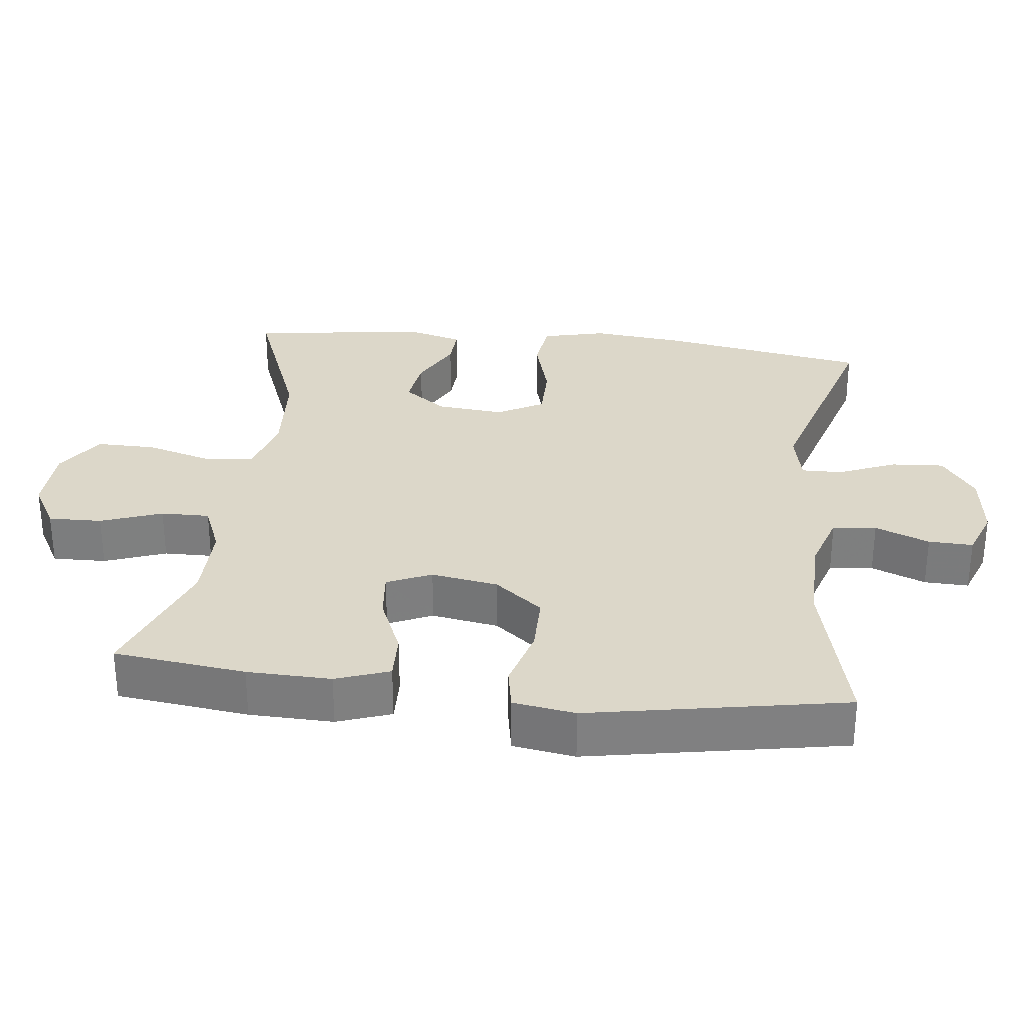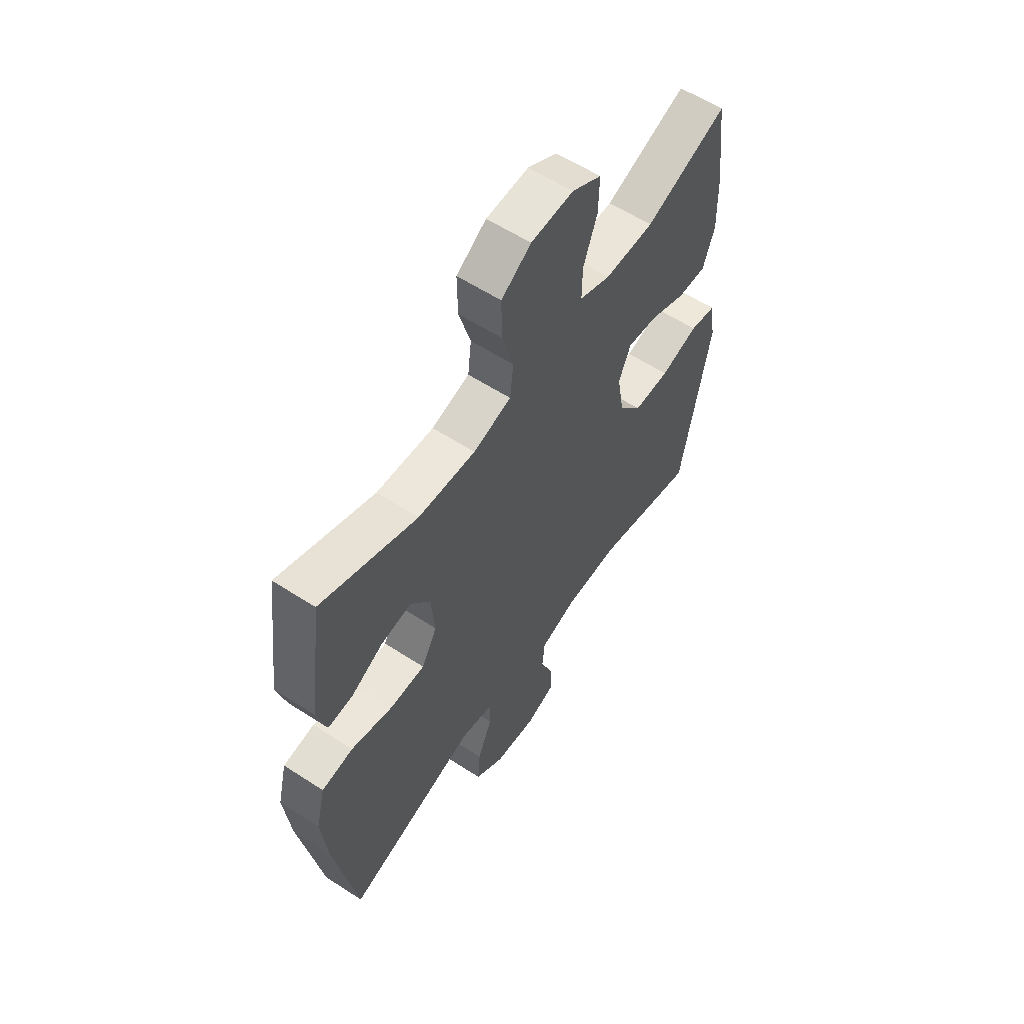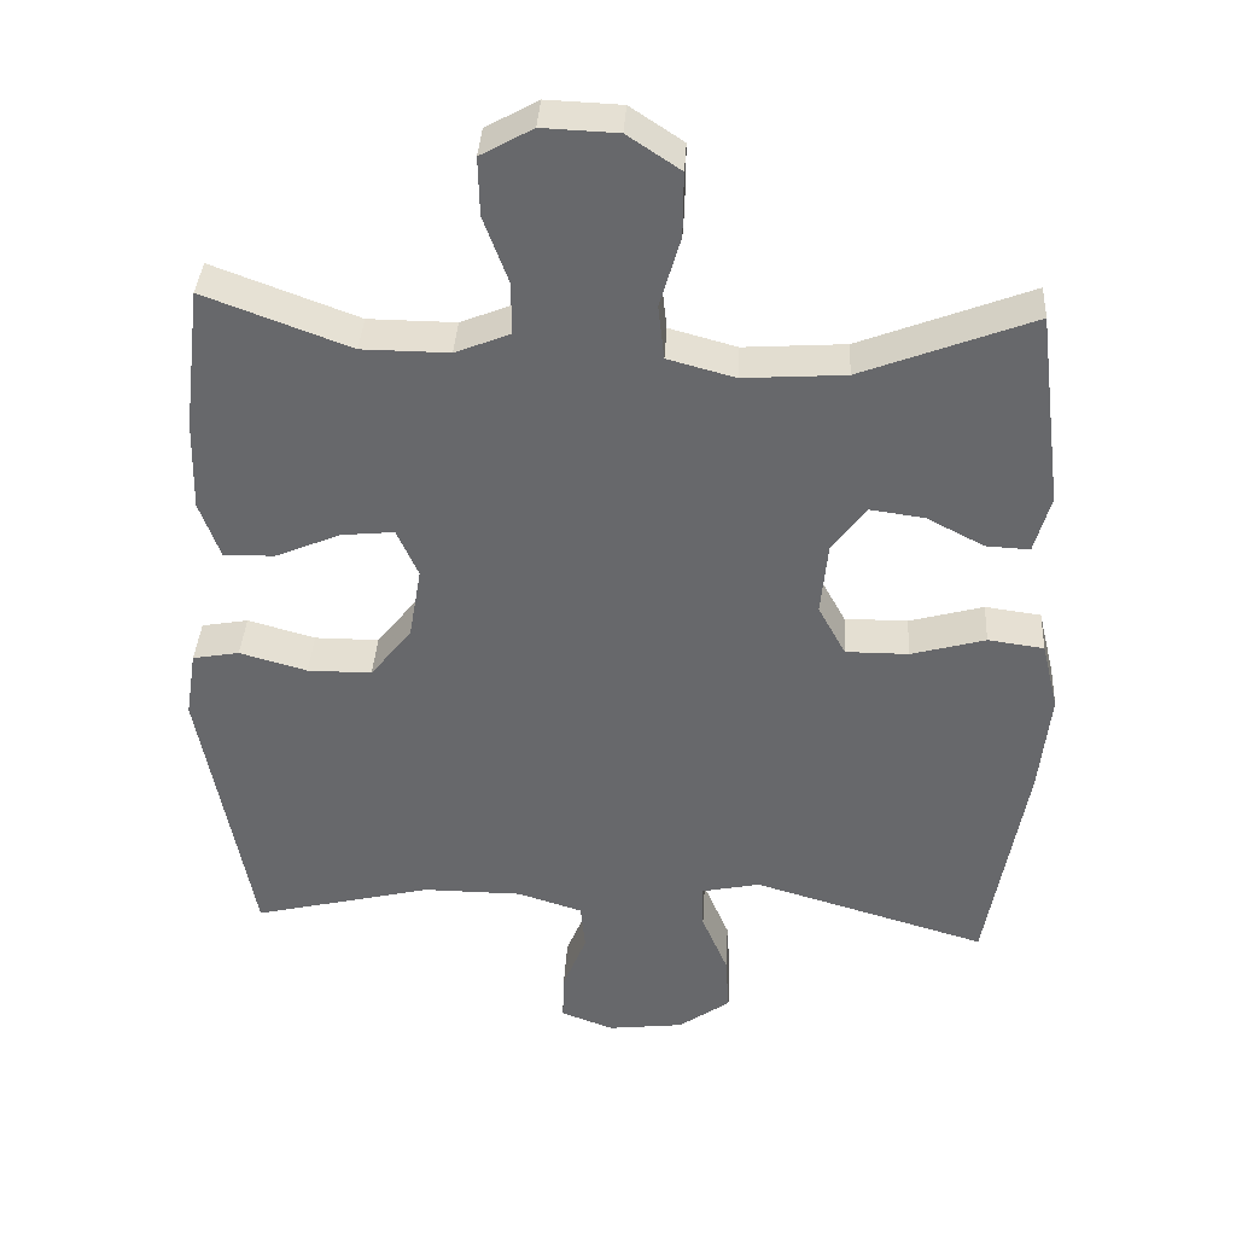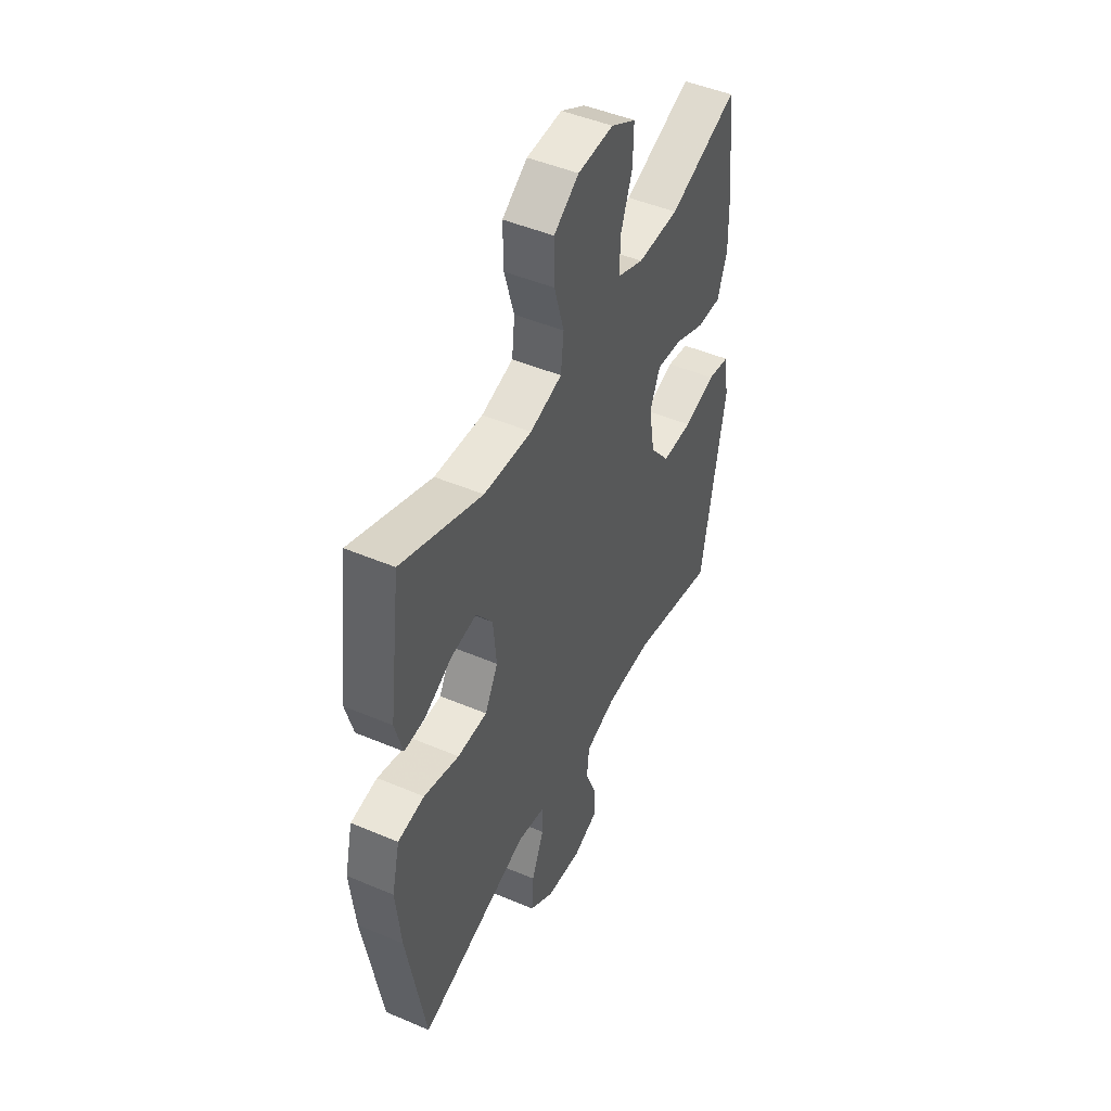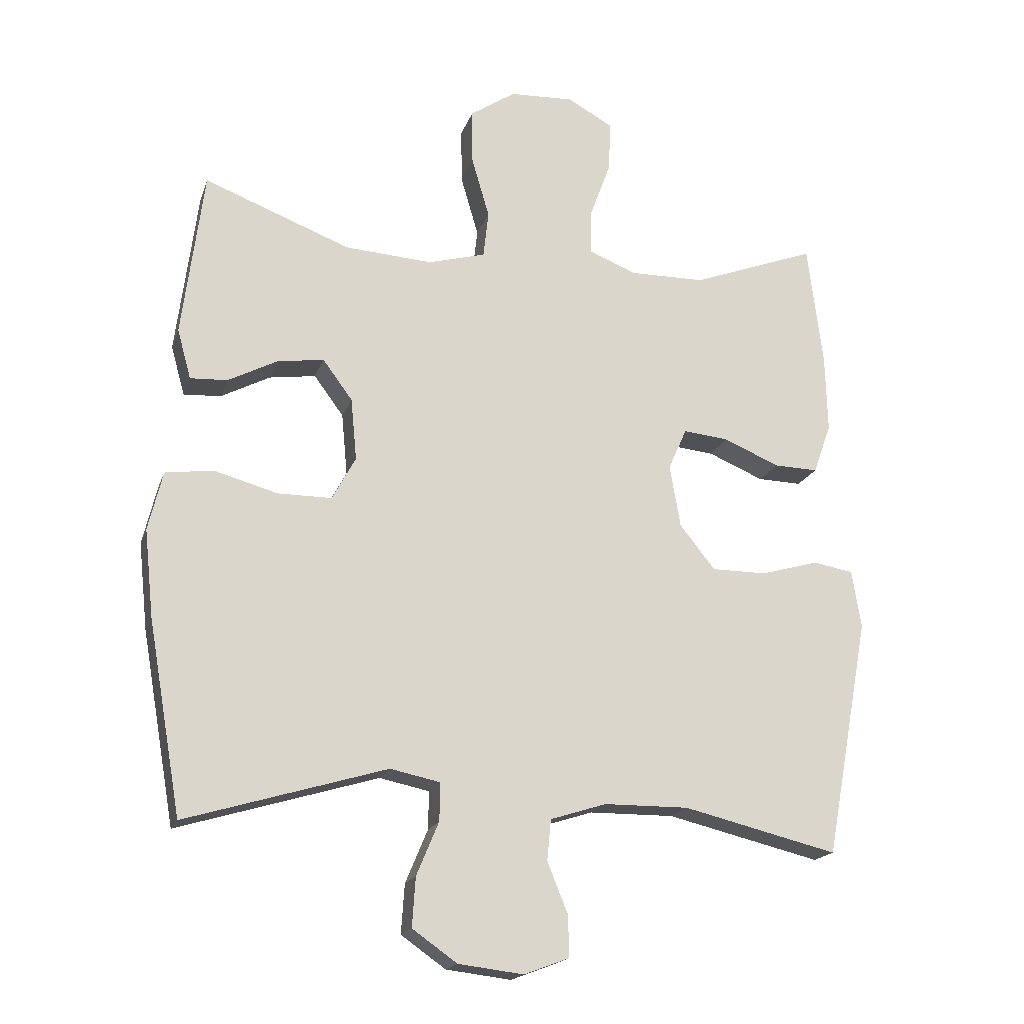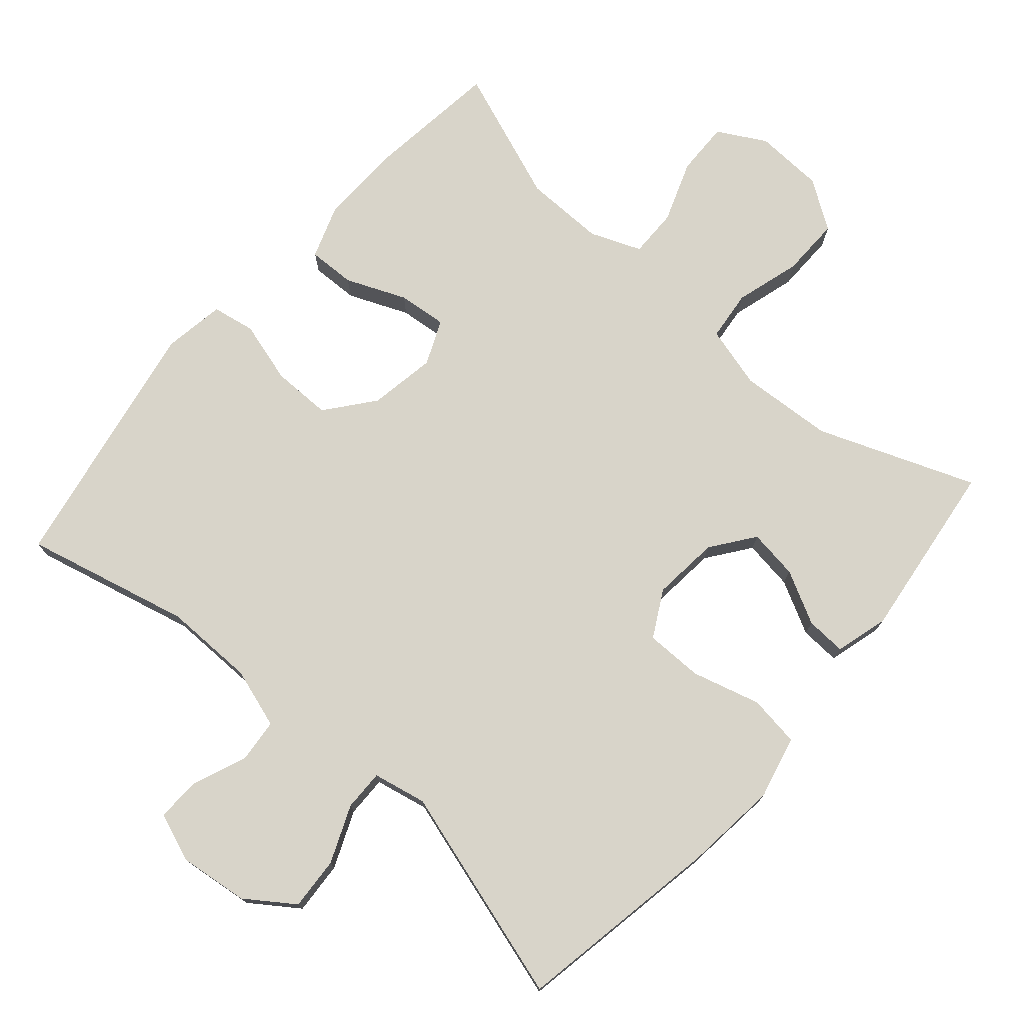
<metadata>
{"format":"obj","ext":"obj","renderer":"f3d","projection":"perspective","resolution":1024,"background":"white","views":[{"elev":30.3,"azim":96.6,"up":"+Y"},{"elev":58.8,"azim":-56.2,"up":"+Z"},{"elev":37.2,"azim":-176.7,"up":"+Z"},{"elev":47.3,"azim":-64.4,"up":"+Z"},{"elev":-18.2,"azim":-15.7,"up":"+Z"},{"elev":75.3,"azim":-138.9,"up":"+Y"}]}
</metadata>
<code>
v -0.5 0.07 0.5
v -0.277 0.07 0.414
v -0.144 0.07 0.405
v -0.056 0.07 0.429
v -0.048 0.07 0.5
v -0.075 0.07 0.593
v -0.076 0.07 0.677
v -0.007 0.07 0.723
v 0.091 0.07 0.727
v 0.159 0.07 0.689
v 0.157 0.07 0.613
v 0.125 0.07 0.526
v 0.124 0.07 0.457
v 0.196 0.07 0.428
v 0.31 0.07 0.429
v 0.5 0.07 0.5
v 0.523 0.07 0.313
v 0.526 0.07 0.194
v 0.499 0.07 0.118
v 0.432 0.07 0.12
v 0.347 0.07 0.156
v 0.278 0.07 0.163
v 0.25 0.07 0.1
v 0.266 0.07 0.005
v 0.32 0.07 -0.063
v 0.404 0.07 -0.063
v 0.492 0.07 -0.038
v 0.553 0.07 -0.049
v 0.567 0.07 -0.137
v 0.5 0.07 -0.5
v 0.265 0.07 -0.443
v 0.136 0.07 -0.444
v 0.051 0.07 -0.471
v 0.045 0.07 -0.533
v 0.076 0.07 -0.61
v 0.078 0.07 -0.673
v 0.009 0.07 -0.699
v -0.09 0.07 -0.687
v -0.158 0.07 -0.639
v -0.153 0.07 -0.564
v -0.119 0.07 -0.483
v -0.118 0.07 -0.425
v -0.194 0.07 -0.409
v -0.5 0.07 -0.5
v -0.551 0.07 -0.207
v -0.565 0.07 -0.074
v -0.543 0.07 0.016
v -0.47 0.07 0.026
v -0.373 0.07 -0.001
v -0.291 0.07 -0.001
v -0.255 0.07 0.065
v -0.264 0.07 0.16
v -0.309 0.07 0.221
v -0.38 0.07 0.211
v -0.455 0.07 0.172
v -0.512 0.07 0.169
v -0.533 0.07 0.245
v -0.5 0 0.5
v -0.277 0 0.414
v -0.144 0 0.405
v -0.056 0 0.429
v -0.048 0 0.5
v -0.075 0 0.593
v -0.076 0 0.677
v -0.007 0 0.723
v 0.091 0 0.727
v 0.159 0 0.689
v 0.157 0 0.613
v 0.125 0 0.526
v 0.124 0 0.457
v 0.196 0 0.428
v 0.31 0 0.429
v 0.5 0 0.5
v 0.523 0 0.313
v 0.526 0 0.194
v 0.499 0 0.118
v 0.432 0 0.12
v 0.347 0 0.156
v 0.278 0 0.163
v 0.25 0 0.1
v 0.266 0 0.005
v 0.32 0 -0.063
v 0.404 0 -0.063
v 0.492 0 -0.038
v 0.553 0 -0.049
v 0.567 0 -0.137
v 0.5 0 -0.5
v 0.265 0 -0.443
v 0.136 0 -0.444
v 0.051 0 -0.471
v 0.045 0 -0.533
v 0.076 0 -0.61
v 0.078 0 -0.673
v 0.009 0 -0.699
v -0.09 0 -0.687
v -0.158 0 -0.639
v -0.153 0 -0.564
v -0.119 0 -0.483
v -0.118 0 -0.425
v -0.194 0 -0.409
v -0.5 0 -0.5
v -0.551 0 -0.207
v -0.565 0 -0.074
v -0.543 0 0.016
v -0.47 0 0.026
v -0.373 0 -0.001
v -0.291 0 -0.001
v -0.255 0 0.065
v -0.264 0 0.16
v -0.309 0 0.221
v -0.38 0 0.211
v -0.455 0 0.172
v -0.512 0 0.169
v -0.533 0 0.245
f 57 1 2
f 56 57 2
f 55 56 2
f 54 55 2
f 53 54 2 3
f 52 53 3 4
f 51 52 4
f 50 51 4
f 47 48 49
f 46 47 49
f 45 46 49
f 44 45 49
f 43 44 49
f 42 43 49 50
f 39 40 41
f 38 39 41
f 37 38 41
f 36 37 41
f 35 36 41
f 34 35 41
f 33 34 41 42
f 42 50 4
f 33 42 4
f 32 33 4
f 29 30 31
f 28 29 31
f 27 28 31
f 26 27 31
f 25 26 31 32
f 19 20 21
f 18 19 21
f 17 18 21
f 16 17 21
f 15 16 21
f 14 15 21 22
f 13 14 22 23
f 10 11 12
f 9 10 12
f 8 9 12
f 7 8 12
f 6 7 12
f 5 6 12
f 5 12 13
f 13 23 24
f 5 13 24
f 4 5 24
f 24 25 32
f 4 24 32
f 59 58 114
f 59 114 113
f 59 113 112
f 59 112 111
f 60 59 111 110
f 61 60 110 109
f 61 109 108
f 61 108 107
f 106 105 104
f 106 104 103
f 106 103 102
f 106 102 101
f 106 101 100
f 107 106 100 99
f 98 97 96
f 98 96 95
f 98 95 94
f 98 94 93
f 98 93 92
f 98 92 91
f 99 98 91 90
f 61 107 99
f 61 99 90
f 61 90 89
f 88 87 86
f 88 86 85
f 88 85 84
f 88 84 83
f 89 88 83 82
f 78 77 76
f 78 76 75
f 78 75 74
f 78 74 73
f 78 73 72
f 79 78 72 71
f 80 79 71 70
f 69 68 67
f 69 67 66
f 69 66 65
f 69 65 64
f 69 64 63
f 69 63 62
f 70 69 62
f 81 80 70
f 81 70 62
f 81 62 61
f 89 82 81
f 89 81 61
f 1 58 59 2
f 2 59 60 3
f 3 60 61 4
f 4 61 62 5
f 5 62 63 6
f 6 63 64 7
f 7 64 65 8
f 8 65 66 9
f 9 66 67 10
f 10 67 68 11
f 11 68 69 12
f 12 69 70 13
f 13 70 71 14
f 14 71 72 15
f 15 72 73 16
f 16 73 74 17
f 17 74 75 18
f 18 75 76 19
f 19 76 77 20
f 20 77 78 21
f 21 78 79 22
f 22 79 80 23
f 23 80 81 24
f 24 81 82 25
f 25 82 83 26
f 26 83 84 27
f 27 84 85 28
f 28 85 86 29
f 29 86 87 30
f 30 87 88 31
f 31 88 89 32
f 32 89 90 33
f 33 90 91 34
f 34 91 92 35
f 35 92 93 36
f 36 93 94 37
f 37 94 95 38
f 38 95 96 39
f 39 96 97 40
f 40 97 98 41
f 41 98 99 42
f 42 99 100 43
f 43 100 101 44
f 44 101 102 45
f 45 102 103 46
f 46 103 104 47
f 47 104 105 48
f 48 105 106 49
f 49 106 107 50
f 50 107 108 51
f 51 108 109 52
f 52 109 110 53
f 53 110 111 54
f 54 111 112 55
f 55 112 113 56
f 56 113 114 57
f 57 114 58 1

</code>
